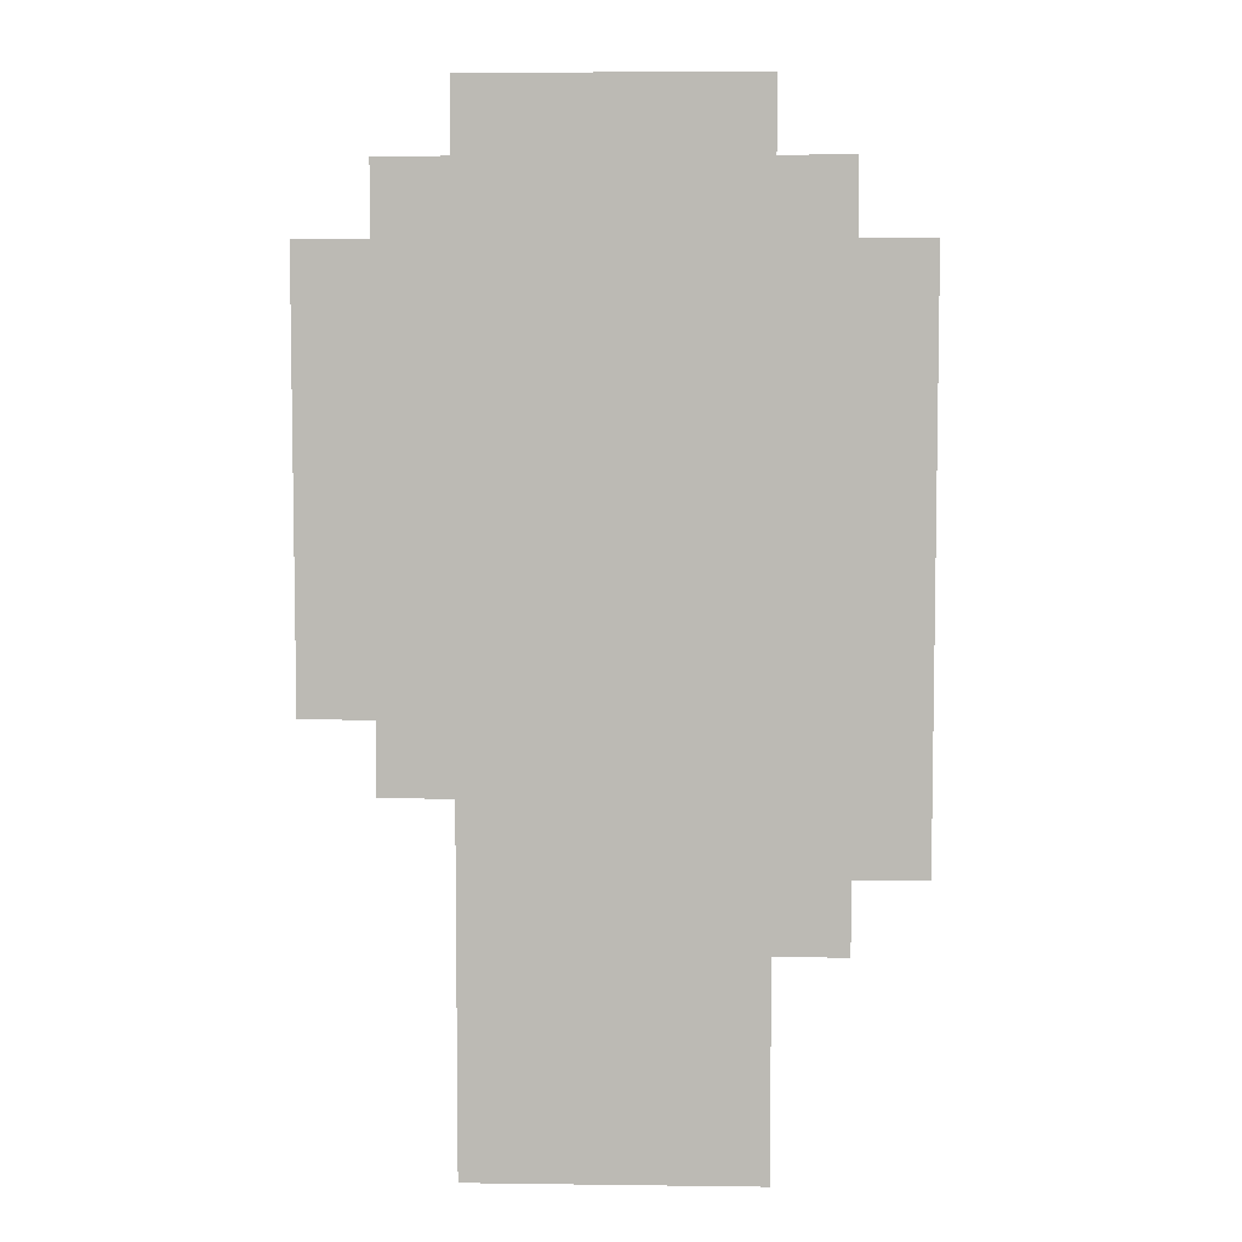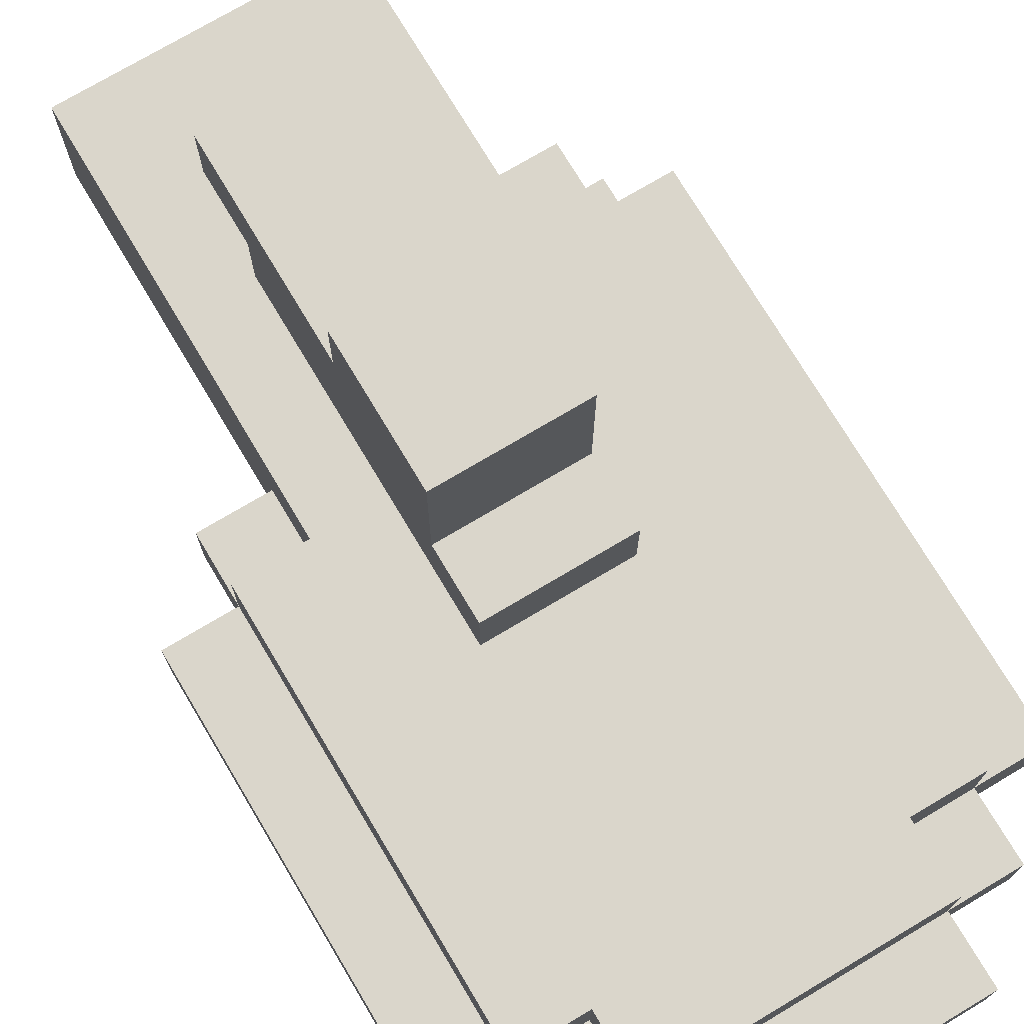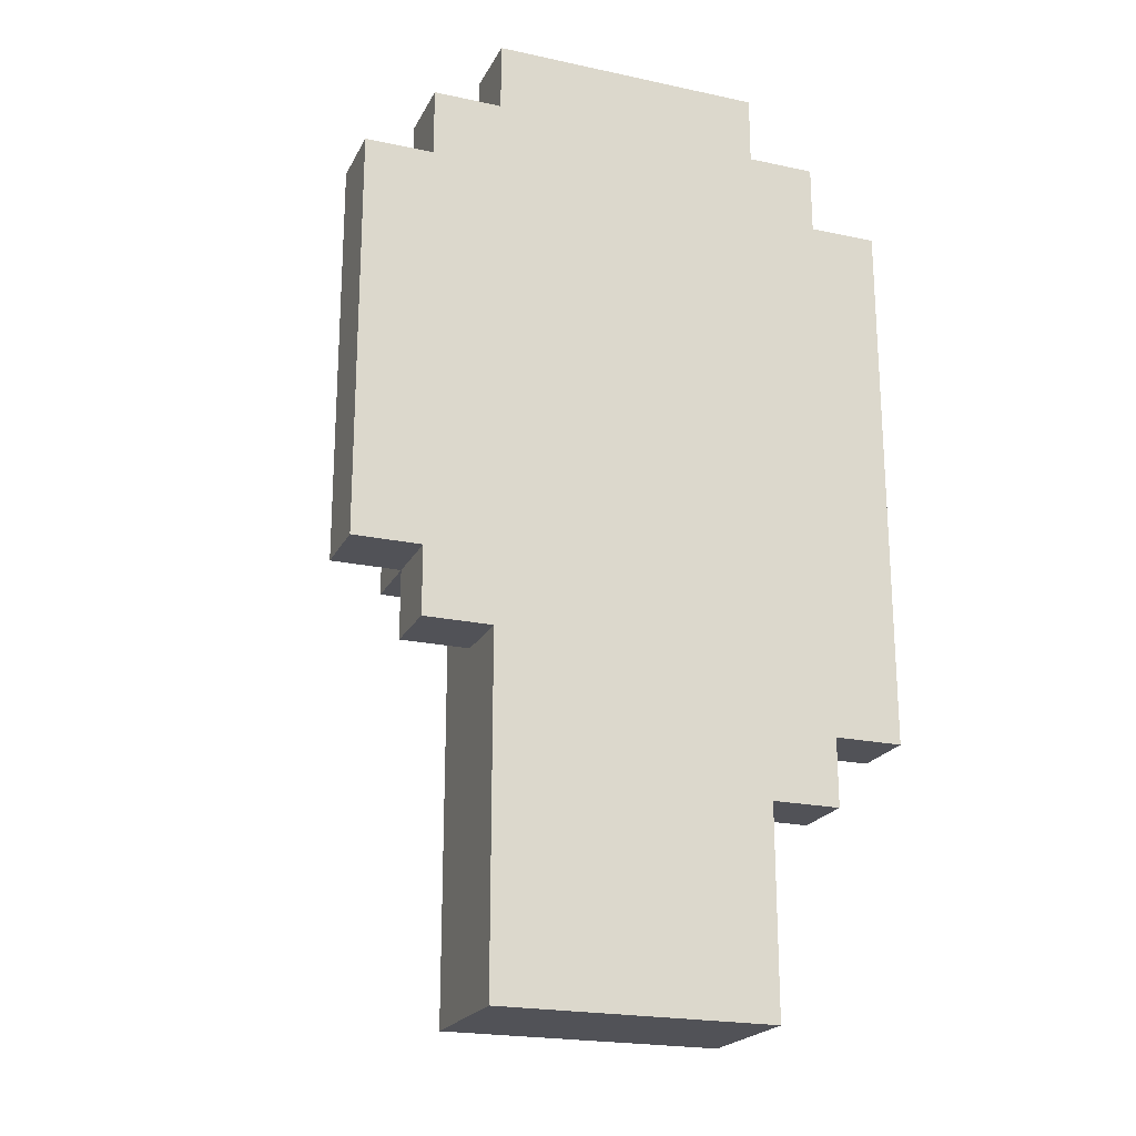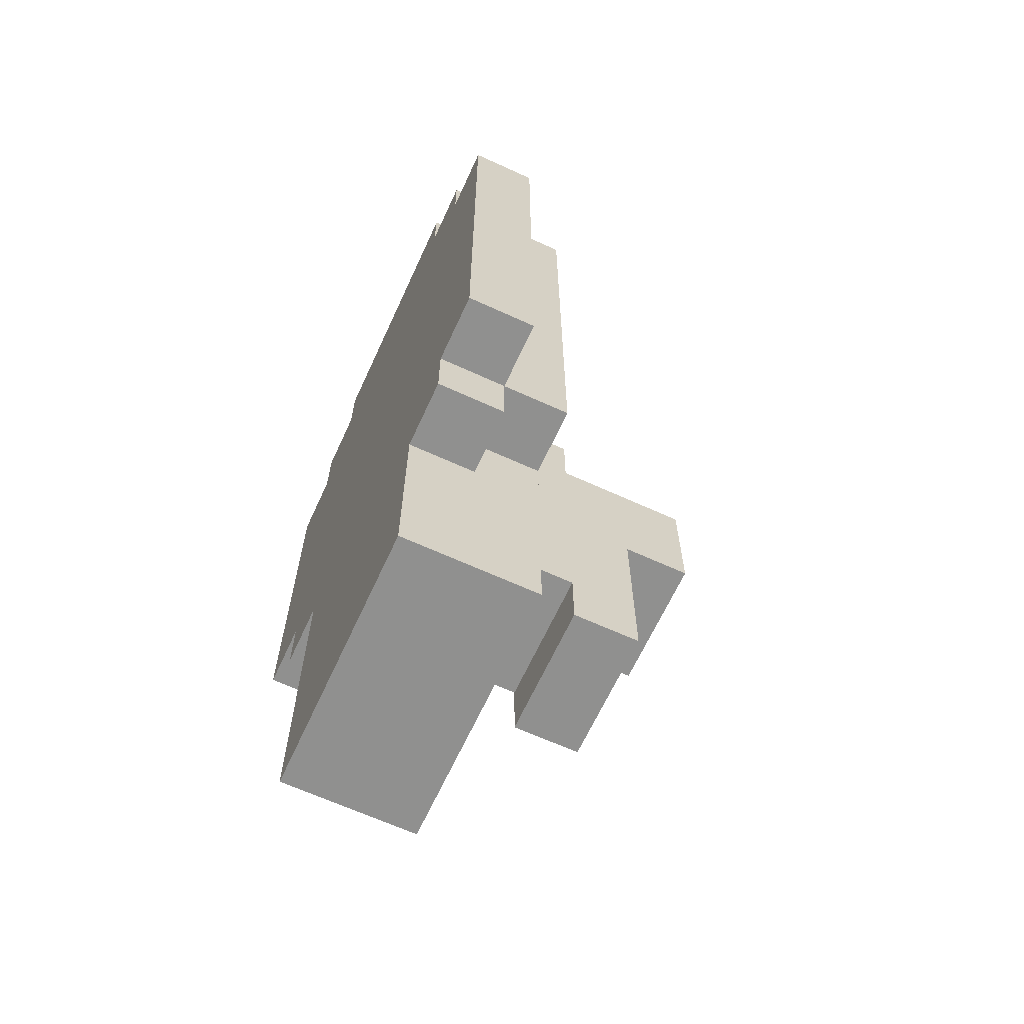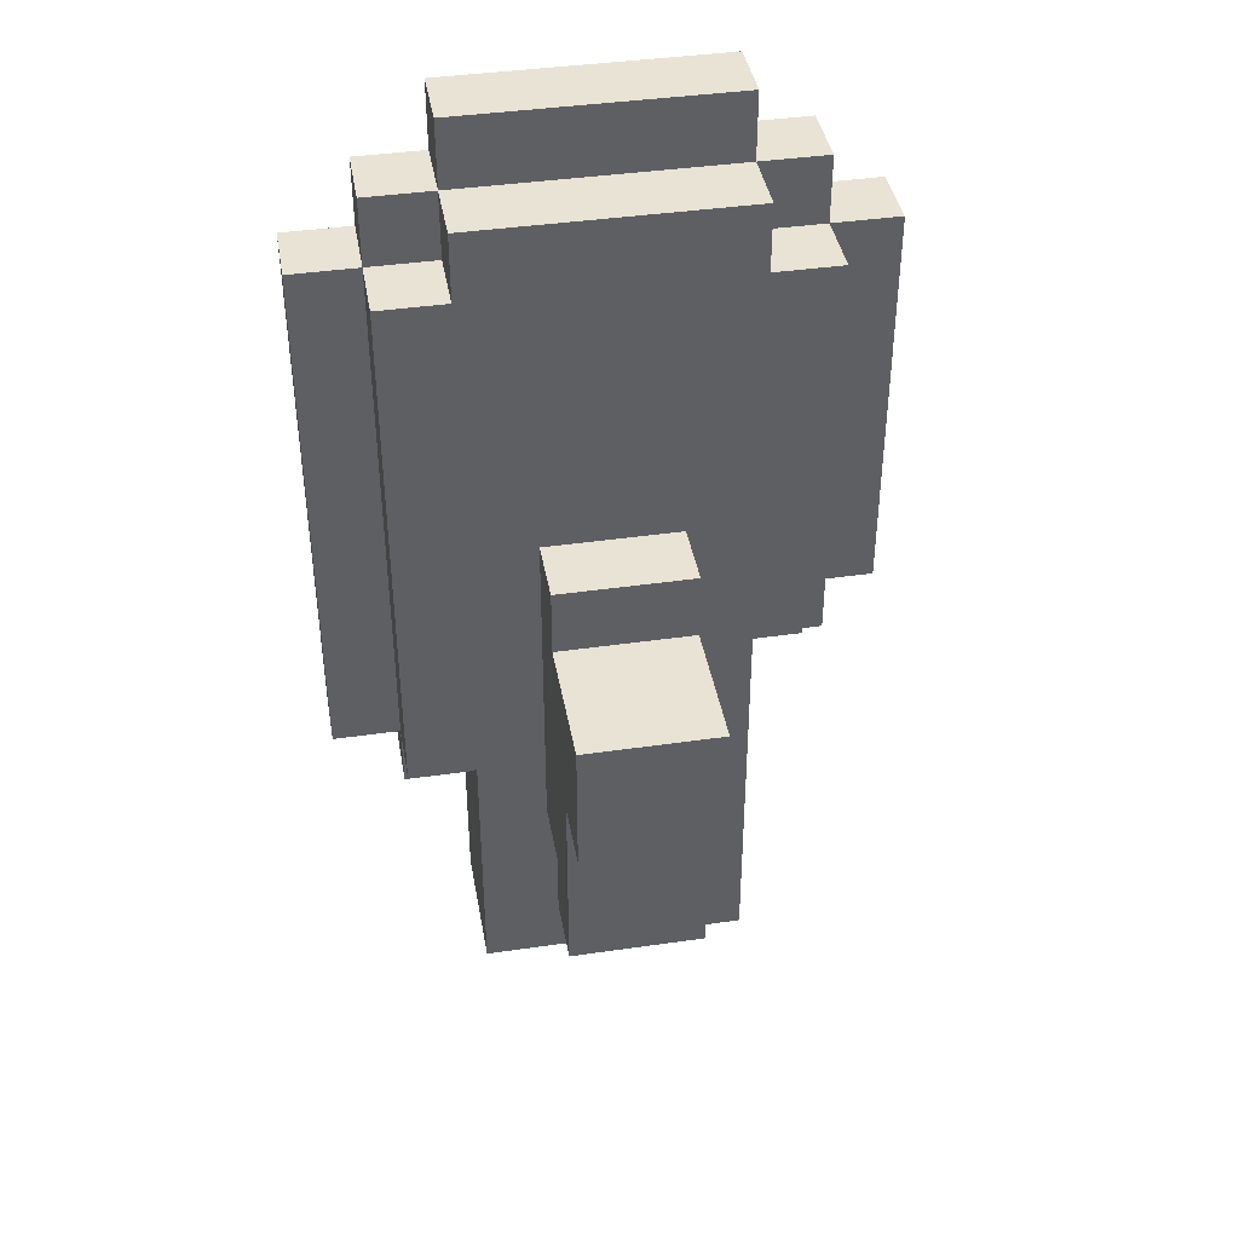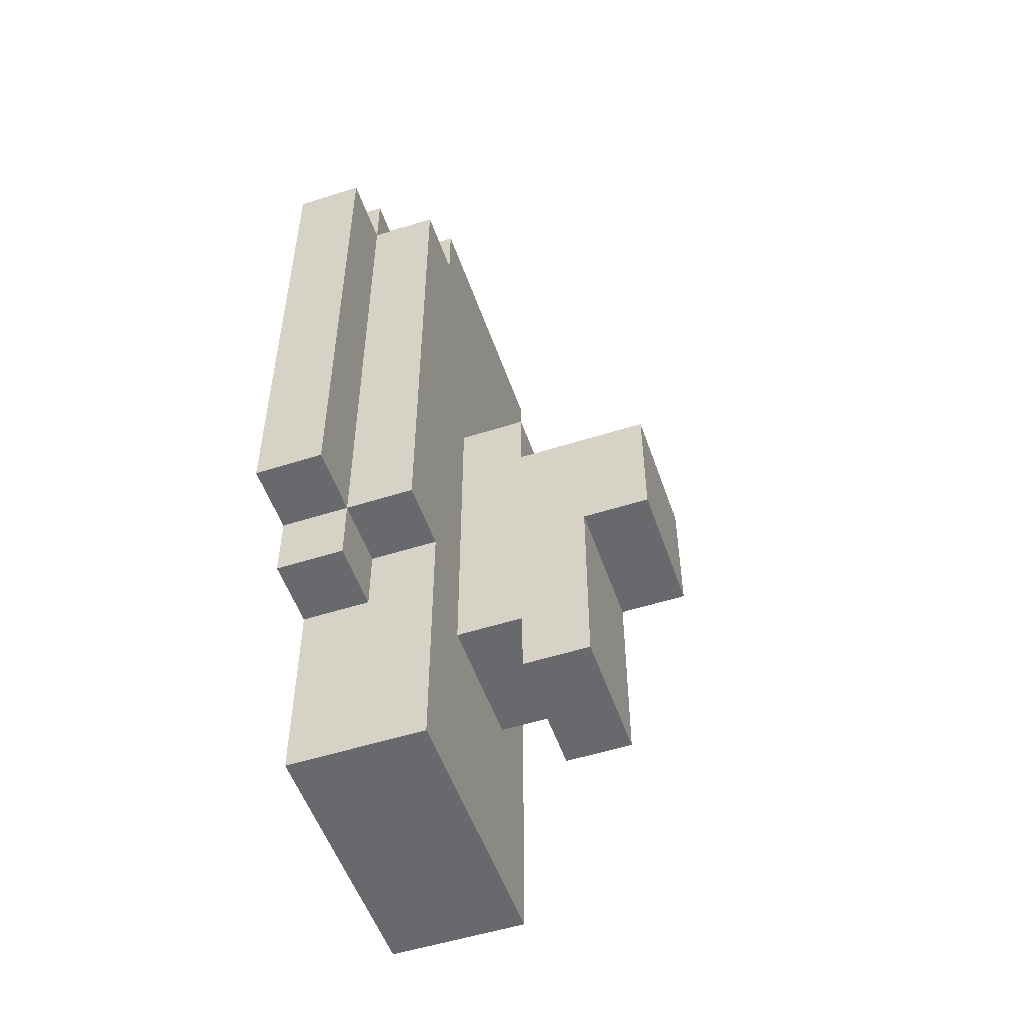
<metadata>
{"format":"obj","ext":"obj","renderer":"f3d","projection":"perspective","resolution":1024,"background":"white","views":[{"elev":6.1,"azim":2.2,"up":"+Z"},{"elev":73.9,"azim":-30.8,"up":"+Y"},{"elev":-21.4,"azim":-20.9,"up":"+Z"},{"elev":-65.5,"azim":65.3,"up":"+Z"},{"elev":41.0,"azim":170.0,"up":"+Z"},{"elev":-52.8,"azim":108.9,"up":"+Z"}]}
</metadata>
<code>
o
v -0.4 -0.25 0.5
v -0.4 -0.25 0.3
v -0.4 -0.25 -0.1
v -0.4 -0.15 0.5
v -0.4 -0.15 0.3
v -0.4 -0.15 -0.1
v -0.3 -0.25 0.6
v -0.3 -0.25 0.5
v -0.3 -0.25 -0.1
v -0.3 -0.25 -0.2
v -0.3 -0.15 0.6
v -0.3 -0.15 0.5
v -0.3 -0.15 0.3
v -0.3 -0.15 -0.1
v -0.3 -0.15 -0.2
v -0.3 -0.05 0.5
v -0.3 -0.05 0.3
v -0.3 -0.05 -0.1
v -0.2 -0.25 0.7
v -0.2 -0.25 0.6
v -0.2 -0.25 -0.2
v -0.2 -0.25 -0.7
v -0.2 -0.15 0.7
v -0.2 -0.15 0.6
v -0.2 -0.15 0.5
v -0.2 -0.15 -0.1
v -0.2 -0.15 -0.2
v -0.2 -0.05 0.6
v -0.2 -0.05 0.5
v -0.2 -0.05 -0.1
v -0.2 -0.05 -0.7
v -0.1 -0.05 0.1
v -0.1 -0.05 -0.4
v -0.1 0.05 0.1
v -0.1 0.05 0
v -0.1 0.05 -0.4
v -0.1 0.05 -0.5
v -0.1 0.15 -0.2
v -0.1 0.15 -0.5
v -0.1 0.25 0
v -0.1 0.25 -0.2
v 0.1 -0.05 0.1
v 0.1 -0.05 -0.4
v 0.1 0.05 0.1
v 0.1 0.05 0
v 0.1 0.05 -0.4
v 0.1 0.05 -0.5
v 0.1 0.15 -0.2
v 0.1 0.15 -0.5
v 0.1 0.25 0
v 0.1 0.25 -0.2
v 0.2 -0.25 0.7
v 0.2 -0.25 0.6
v 0.2 -0.25 -0.4
v 0.2 -0.25 -0.7
v 0.2 -0.15 0.7
v 0.2 -0.15 0.6
v 0.2 -0.15 0.5
v 0.2 -0.15 -0.3
v 0.2 -0.15 -0.4
v 0.2 -0.05 0.6
v 0.2 -0.05 0.5
v 0.2 -0.05 -0.3
v 0.2 -0.05 -0.7
v 0.3 -0.25 0.6
v 0.3 -0.25 0.5
v 0.3 -0.25 -0.3
v 0.3 -0.25 -0.4
v 0.3 -0.15 0.6
v 0.3 -0.15 0.5
v 0.3 -0.15 0.3
v 0.3 -0.15 -0.3
v 0.3 -0.15 -0.4
v 0.3 -0.05 0.5
v 0.3 -0.05 0.3
v 0.3 -0.05 -0.3
v 0.4 -0.25 0.5
v 0.4 -0.25 0.3
v 0.4 -0.25 -0.3
v 0.4 -0.15 0.5
v 0.4 -0.15 0.3
v 0.4 -0.15 -0.3
v -0.2 -0.25 0.7
v -0.2 -0.15 0.7
v 0.2 -0.25 0.7
v 0.2 -0.15 0.7
v -0.3 -0.25 0.6
v -0.3 -0.15 0.6
v -0.2 -0.25 0.6
v -0.2 -0.15 0.6
v -0.2 -0.05 0.6
v 0.2 -0.25 0.6
v 0.2 -0.15 0.6
v 0.2 -0.05 0.6
v 0.3 -0.25 0.6
v 0.3 -0.15 0.6
v -0.4 -0.25 0.5
v -0.4 -0.15 0.5
v -0.3 -0.25 0.5
v -0.3 -0.15 0.5
v -0.3 -0.05 0.5
v -0.2 -0.15 0.5
v -0.2 -0.05 0.5
v 0.2 -0.15 0.5
v 0.2 -0.05 0.5
v 0.3 -0.25 0.5
v 0.3 -0.15 0.5
v 0.3 -0.05 0.5
v 0.4 -0.25 0.5
v 0.4 -0.15 0.5
v -0.1 -0.05 0.1
v -0.1 0.05 0.1
v 0.1 -0.05 0.1
v 0.1 0.05 0.1
v -0.1 0.05 0
v -0.1 0.25 0
v 0.1 0.05 0
v 0.1 0.25 0
v -0.4 -0.25 -0.1
v -0.4 -0.15 -0.1
v -0.3 -0.25 -0.1
v -0.3 -0.15 -0.1
v -0.3 -0.05 -0.1
v -0.2 -0.15 -0.1
v -0.2 -0.05 -0.1
v -0.3 -0.25 -0.2
v -0.3 -0.15 -0.2
v -0.2 -0.25 -0.2
v -0.2 -0.15 -0.2
v -0.1 0.15 -0.2
v -0.1 0.25 -0.2
v 0.1 0.15 -0.2
v 0.1 0.25 -0.2
v 0.2 -0.15 -0.3
v 0.2 -0.05 -0.3
v 0.3 -0.25 -0.3
v 0.3 -0.15 -0.3
v 0.3 -0.05 -0.3
v 0.4 -0.25 -0.3
v 0.4 -0.15 -0.3
v -0.1 -0.05 -0.4
v -0.1 0.05 -0.4
v 0.1 -0.05 -0.4
v 0.1 0.05 -0.4
v 0.2 -0.25 -0.4
v 0.2 -0.15 -0.4
v 0.3 -0.25 -0.4
v 0.3 -0.15 -0.4
v -0.1 0.05 -0.5
v -0.1 0.15 -0.5
v 0.1 0.05 -0.5
v 0.1 0.15 -0.5
v -0.2 -0.25 -0.7
v -0.2 -0.05 -0.7
v 0.2 -0.25 -0.7
v 0.2 -0.05 -0.7
v -0.2 -0.25 0.7
v 0.2 -0.25 0.7
v -0.3 -0.25 0.6
v -0.2 -0.25 0.6
v 0.2 -0.25 0.6
v 0.3 -0.25 0.6
v -0.4 -0.25 0.5
v -0.3 -0.25 0.5
v -0.2 -0.25 0.5
v 0.2 -0.25 0.5
v 0.3 -0.25 0.5
v 0.4 -0.25 0.5
v -0.4 -0.25 0.3
v -0.3 -0.25 0.3
v 0.3 -0.25 0.3
v 0.4 -0.25 0.3
v -0.4 -0.25 -0.1
v -0.3 -0.25 -0.1
v -0.3 -0.25 -0.2
v -0.2 -0.25 -0.2
v 0.3 -0.25 -0.3
v 0.4 -0.25 -0.3
v 0.2 -0.25 -0.4
v 0.3 -0.25 -0.4
v -0.2 -0.25 -0.7
v 0.2 -0.25 -0.7
v -0.1 0.05 -0.4
v 0.1 0.05 -0.4
v -0.1 0.05 -0.5
v 0.1 0.05 -0.5
v -0.2 -0.15 0.7
v 0.2 -0.15 0.7
v -0.3 -0.15 0.6
v -0.2 -0.15 0.6
v 0.2 -0.15 0.6
v 0.3 -0.15 0.6
v -0.4 -0.15 0.5
v -0.3 -0.15 0.5
v -0.2 -0.15 0.5
v 0.2 -0.15 0.5
v 0.3 -0.15 0.5
v 0.4 -0.15 0.5
v -0.4 -0.15 0.3
v -0.3 -0.15 0.3
v 0.3 -0.15 0.3
v 0.4 -0.15 0.3
v -0.4 -0.15 -0.1
v -0.3 -0.15 -0.1
v -0.2 -0.15 -0.1
v -0.3 -0.15 -0.2
v -0.2 -0.15 -0.2
v 0.2 -0.15 -0.3
v 0.3 -0.15 -0.3
v 0.4 -0.15 -0.3
v 0.2 -0.15 -0.4
v 0.3 -0.15 -0.4
v -0.2 -0.05 0.6
v 0.2 -0.05 0.6
v -0.3 -0.05 0.5
v -0.2 -0.05 0.5
v 0.2 -0.05 0.5
v 0.3 -0.05 0.5
v -0.3 -0.05 0.3
v -0.2 -0.05 0.3
v 0.2 -0.05 0.3
v 0.3 -0.05 0.3
v -0.2 -0.05 0.2
v -0.1 -0.05 0.2
v 0.1 -0.05 0.2
v 0.2 -0.05 0.2
v -0.1 -0.05 0.1
v 0.1 -0.05 0.1
v -0.3 -0.05 -0.1
v -0.2 -0.05 -0.1
v 0.2 -0.05 -0.3
v 0.3 -0.05 -0.3
v -0.1 -0.05 -0.4
v 0.1 -0.05 -0.4
v -0.2 -0.05 -0.7
v 0.2 -0.05 -0.7
v -0.1 0.05 0.1
v 0.1 0.05 0.1
v -0.1 0.05 0
v 0.1 0.05 0
v -0.1 0.15 -0.2
v 0.1 0.15 -0.2
v -0.1 0.15 -0.5
v 0.1 0.15 -0.5
v -0.1 0.25 0
v 0.1 0.25 0
v -0.1 0.25 -0.2
v 0.1 0.25 -0.2
f 4 2 1
f 5 3 2
f 5 2 4
f 6 3 5
f 11 8 7
f 12 8 11
f 14 10 9
f 15 10 14
f 16 13 12
f 17 14 13
f 17 13 16
f 18 14 17
f 23 20 19
f 24 20 23
f 27 22 21
f 28 25 24
f 29 25 28
f 30 27 26
f 31 22 27
f 31 27 30
f 34 33 32
f 35 33 34
f 36 33 35
f 38 37 36
f 38 36 35
f 39 37 38
f 40 38 35
f 41 38 40
f 42 43 44
f 44 43 45
f 45 43 46
f 46 47 48
f 45 46 48
f 48 47 49
f 45 48 50
f 50 48 51
f 52 53 56
f 56 53 57
f 54 55 60
f 57 58 61
f 61 58 62
f 59 60 63
f 60 55 64
f 63 60 64
f 65 66 69
f 69 66 70
f 67 68 72
f 72 68 73
f 70 71 74
f 71 72 75
f 74 71 75
f 75 72 76
f 77 78 80
f 78 79 81
f 80 78 81
f 81 79 82
f 85 84 83
f 86 84 85
f 89 88 87
f 90 88 89
f 93 91 90
f 94 91 93
f 95 93 92
f 96 93 95
f 99 98 97
f 100 98 99
f 102 101 100
f 103 101 102
f 107 105 104
f 108 105 107
f 109 107 106
f 110 107 109
f 113 112 111
f 114 112 113
f 117 116 115
f 118 116 117
f 119 120 121
f 121 120 122
f 122 123 124
f 124 123 125
f 126 127 128
f 128 127 129
f 130 131 132
f 132 131 133
f 134 135 137
f 137 135 138
f 136 137 139
f 139 137 140
f 141 142 143
f 143 142 144
f 145 146 147
f 147 146 148
f 149 150 151
f 151 150 152
f 153 154 155
f 155 154 156
f 160 158 157
f 161 158 160
f 164 160 159
f 165 161 160
f 165 160 164
f 166 162 161
f 166 161 165
f 167 162 166
f 169 164 163
f 170 165 164
f 170 164 169
f 170 166 165
f 170 167 166
f 171 168 167
f 171 167 170
f 172 168 171
f 173 170 169
f 173 171 170
f 173 172 171
f 174 172 173
f 175 172 174
f 176 172 175
f 177 172 176
f 178 172 177
f 179 177 176
f 180 177 179
f 181 179 176
f 182 179 181
f 185 184 183
f 186 184 185
f 187 188 190
f 190 188 191
f 189 190 194
f 194 190 195
f 191 192 196
f 196 192 197
f 193 194 199
f 199 194 200
f 197 198 201
f 201 198 202
f 199 200 203
f 203 200 204
f 204 205 206
f 206 205 207
f 201 202 209
f 209 202 210
f 208 209 211
f 211 209 212
f 213 214 216
f 216 214 217
f 215 216 219
f 217 218 219
f 216 217 219
f 219 218 220
f 220 218 221
f 221 218 222
f 219 220 223
f 220 221 223
f 223 221 224
f 224 221 225
f 221 222 226
f 225 221 226
f 224 225 227
f 223 224 227
f 225 226 228
f 227 225 228
f 219 223 229
f 223 227 229
f 229 227 230
f 226 222 231
f 228 226 231
f 231 222 232
f 230 227 233
f 228 231 234
f 230 233 235
f 233 234 235
f 234 231 236
f 235 234 236
f 237 238 239
f 239 238 240
f 241 242 243
f 243 242 244
f 245 246 247
f 247 246 248

</code>
